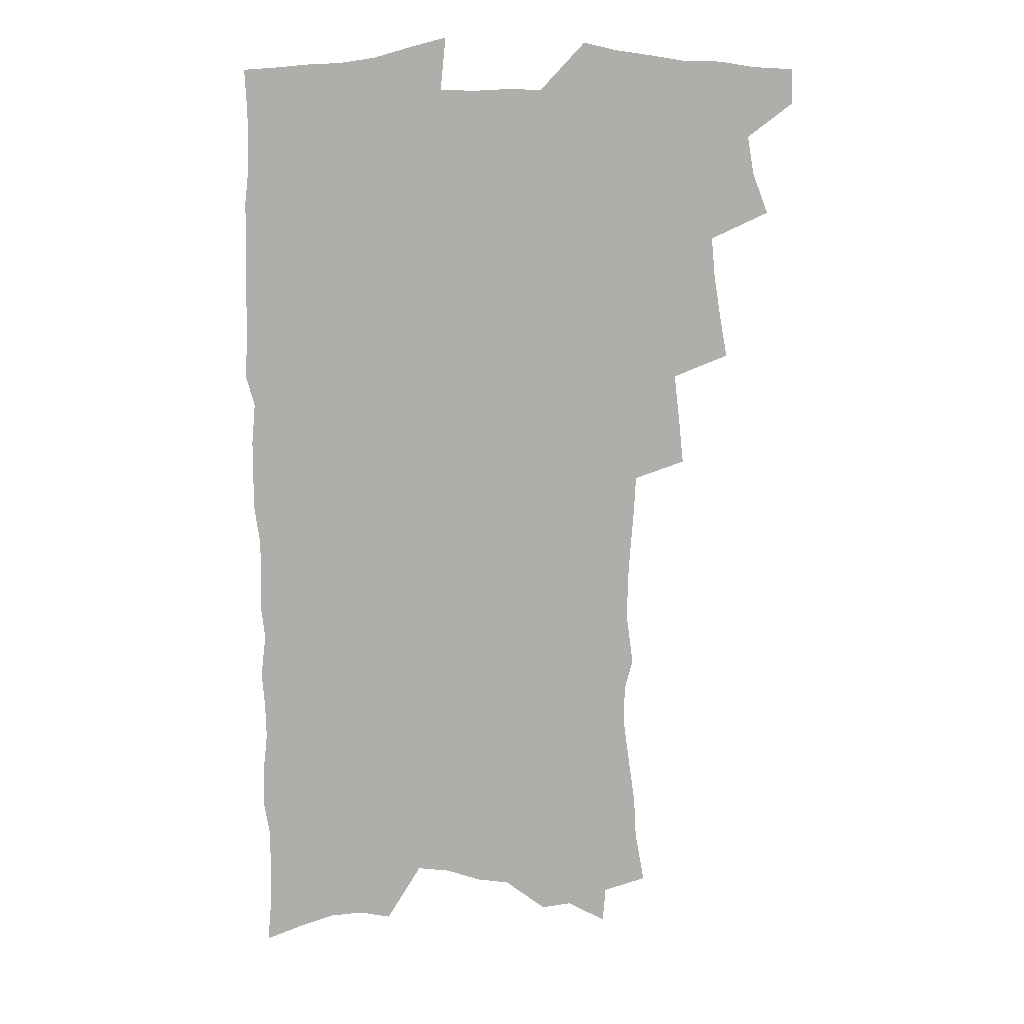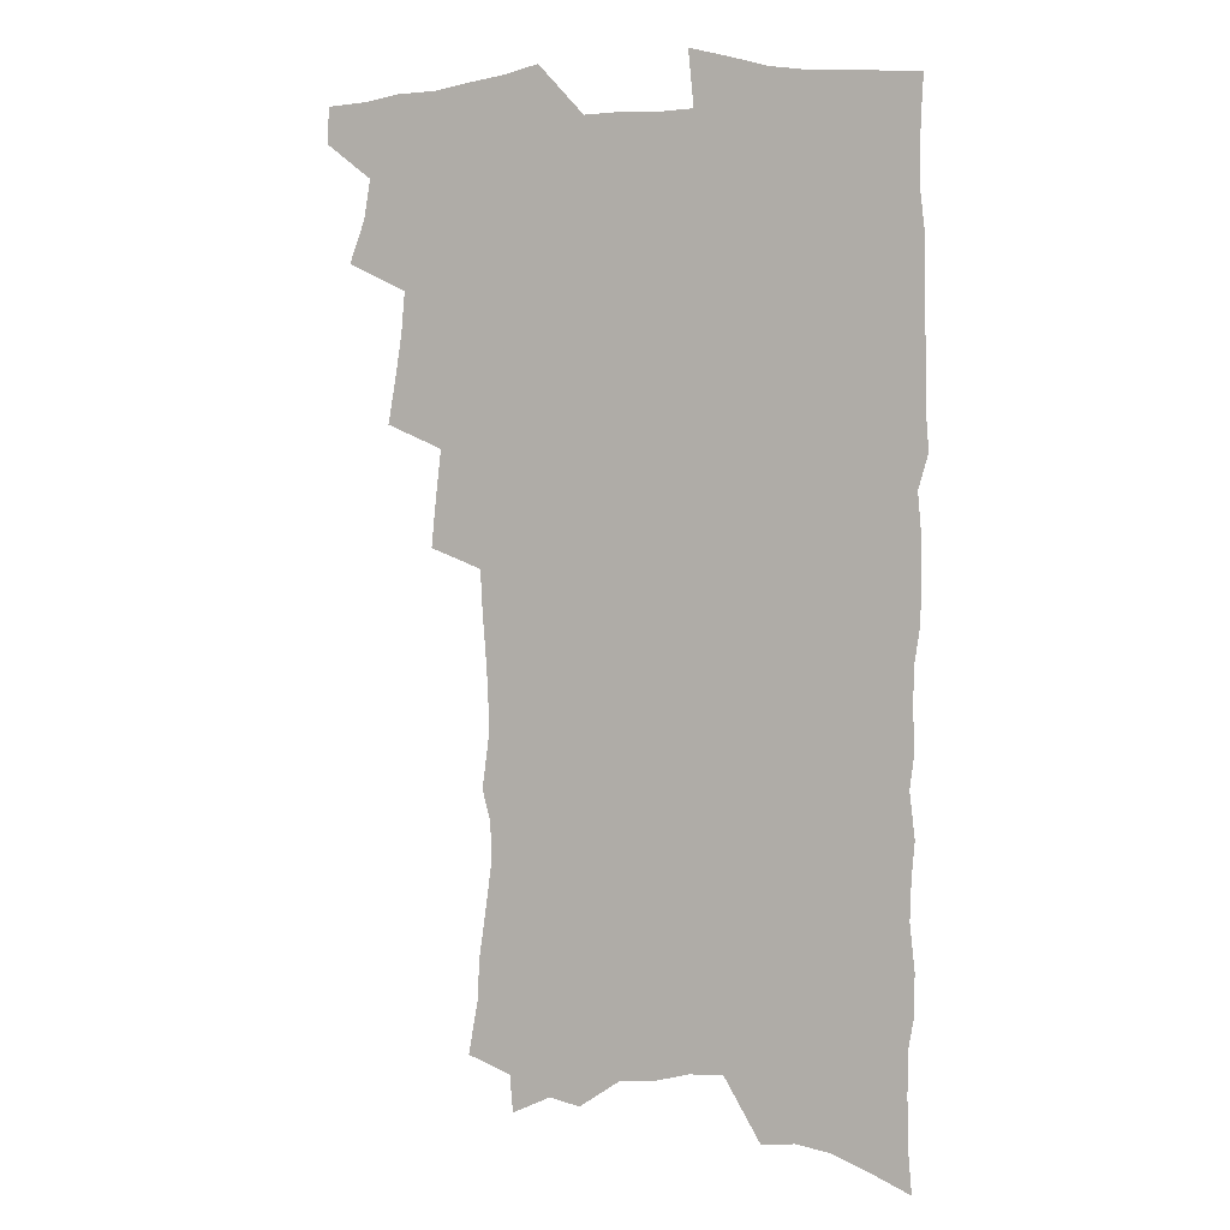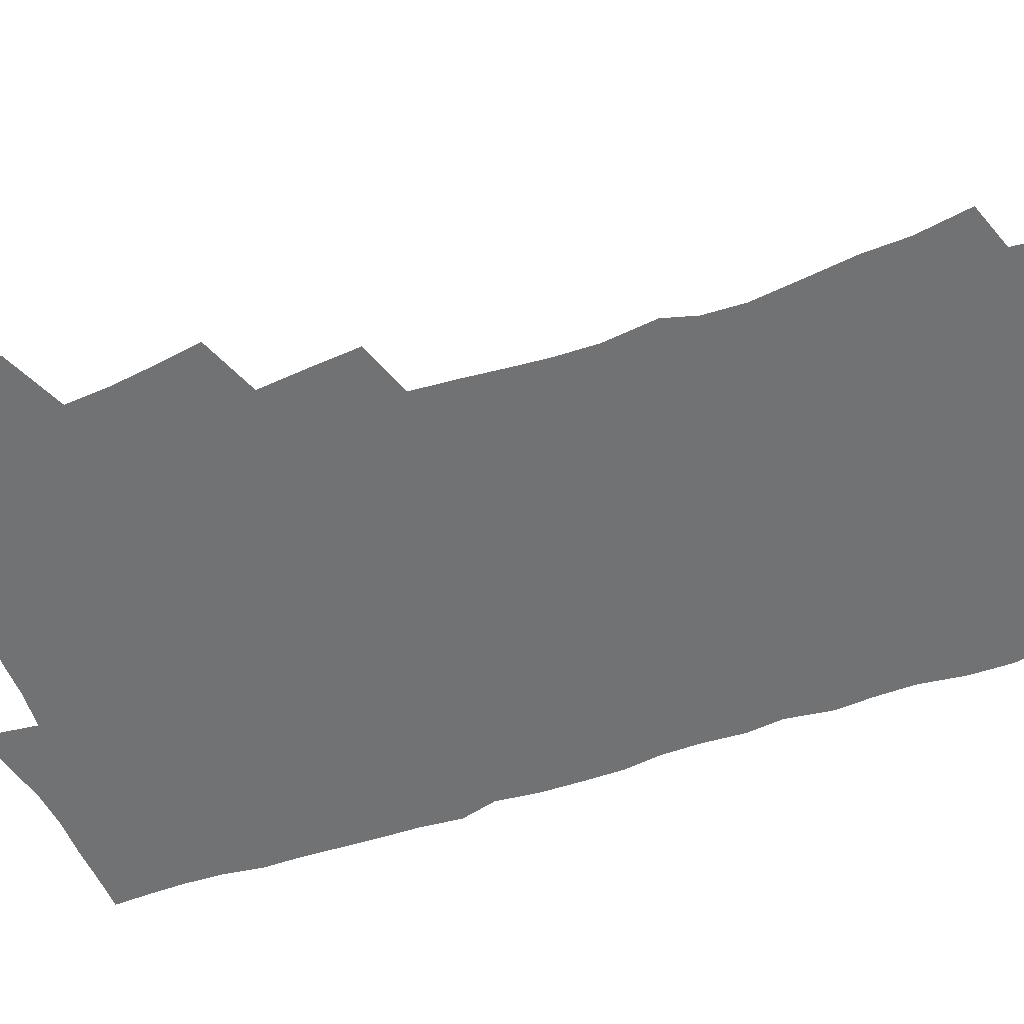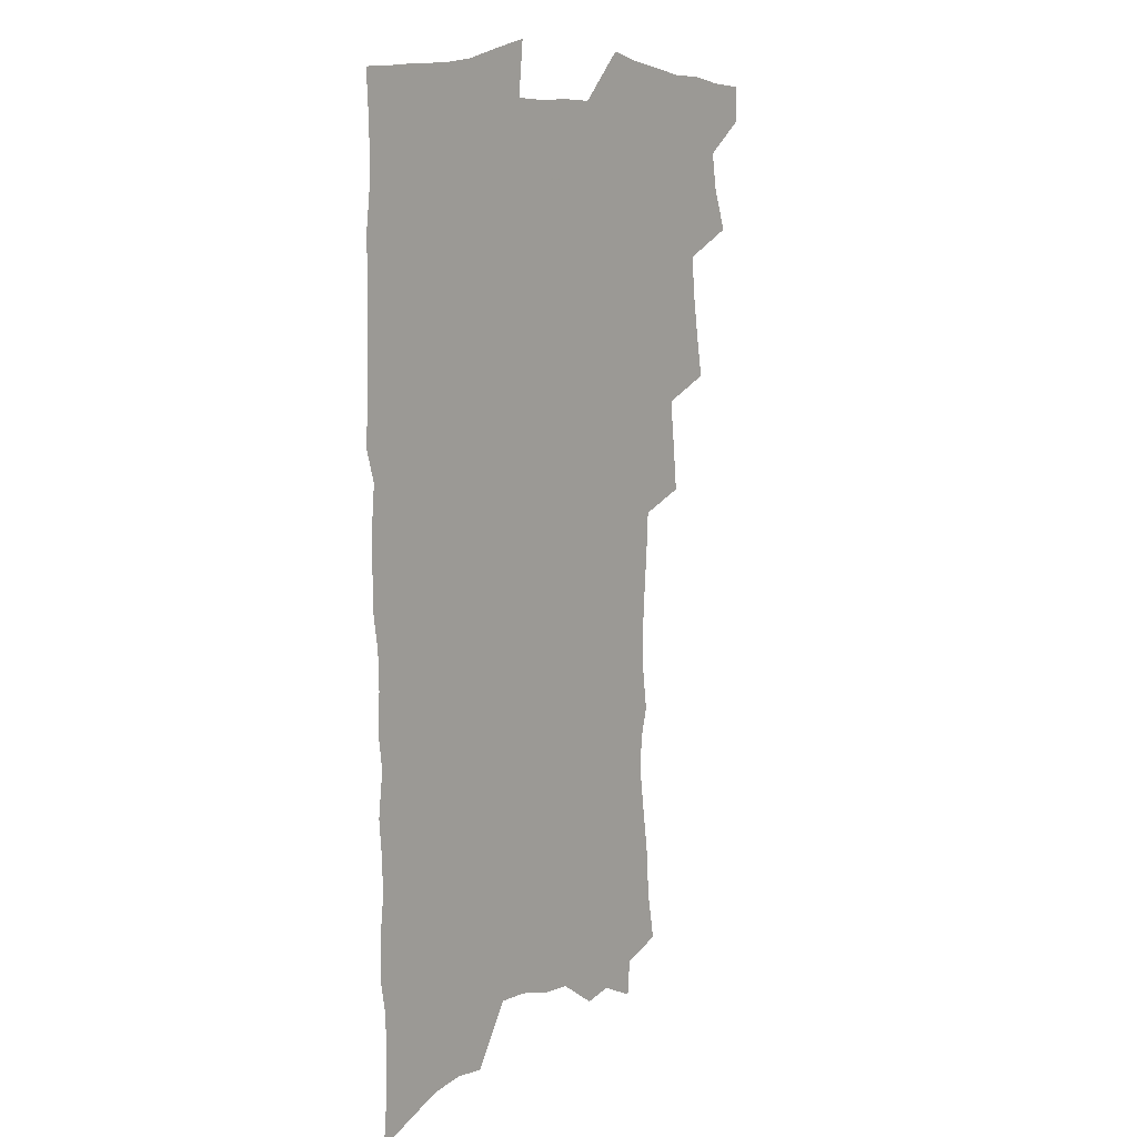
<metadata>
{"format":"obj","ext":"obj","renderer":"f3d","projection":"perspective","resolution":1024,"background":"white","views":[{"elev":11.4,"azim":-175.2,"up":"+Y"},{"elev":3.5,"azim":21.9,"up":"+Y"},{"elev":-55.5,"azim":-70.8,"up":"+Z"},{"elev":9.7,"azim":127.3,"up":"+Y"}]}
</metadata>
<code>
v 464.1 549.3 0
v 464.5 564 0
v 473.5 502.5 0
v 479.9 519.5 0
v 482.5 535.2 0
v 482.5 549.9 0
v 480.5 564.9 0
v 490 439.5 0
v 493.2 457.5 0
v 495.8 474.9 0
v 497.3 491.3 0
v 500.7 507.6 0
v 499.6 521.7 0
v 498.9 536.3 0
v 497.8 550.9 0
v 495.1 567.3 0
v 508.5 391.5 0
v 510.4 410.7 0
v 512.6 430 0
v 513.7 446.8 0
v 513.8 462.5 0
v 511.2 476.5 0
v 515.2 493.8 0
v 516.3 508.9 0
v 515.5 522.8 0
v 514.2 537.4 0
v 512.5 552.5 0
v 510.9 567.6 0
v 523.7 192.8 0
v 527.5 213.8 0
v 528.4 231.1 0
v 531.2 250.4 0
v 533.7 269.5 0
v 533.3 285.1 0
v 530 297.9 0
v 532.7 318.2 0
v 532.6 335 0
v 531.5 351.1 0
v 530.3 367.1 0
v 529.4 383.6 0
v 528.6 400.1 0
v 528.9 417.2 0
v 528.8 433.1 0
v 530.3 449.9 0
v 531.4 466 0
v 531 480.6 0
v 530.2 495 0
v 530.1 509.3 0
v 530 523.7 0
v 529.5 538.2 0
v 527.4 554.1 0
v 525.3 570 0
v 542.6 171.5 0
v 541.4 186.3 0
v 542 203.5 0
v 547.3 227.1 0
v 549 245.5 0
v 550.2 263.2 0
v 549.3 278 0
v 549.5 294.6 0
v 548 309.2 0
v 549.8 328.6 0
v 548 342.7 0
v 547.6 358.8 0
v 547.1 374.7 0
v 545.5 389.4 0
v 545.2 405.4 0
v 546.7 423 0
v 546.4 437.8 0
v 545.6 452.1 0
v 545.9 467.1 0
v 546.5 482 0
v 546.7 496.3 0
v 546.6 510.3 0
v 546.2 524.3 0
v 544.4 539.4 0
v 542.1 555.7 0
v 539.8 572.1 0
v 558.3 179.1 0
v 560.7 198.5 0
v 562.9 219 0
v 563.4 235.9 0
v 565.3 255 0
v 565.4 271 0
v 564.7 286 0
v 564 301.1 0
v 563.2 316.4 0
v 564.1 334.5 0
v 563.3 349.3 0
v 562.9 364.8 0
v 561.3 378.6 0
v 560.5 393.5 0
v 560 408.6 0
v 561.2 425.2 0
v 561.1 439.9 0
v 560.6 454 0
v 561.3 469 0
v 561.6 483.3 0
v 561.7 497.2 0
v 562.1 510.9 0
v 561.8 524.3 0
v 560 539.1 0
v 557.3 556.3 0
v 554.1 575.4 0
v 570.8 176.6 0
v 576.8 207.9 0
v 578.1 226.7 0
v 578.1 242.4 0
v 578.6 259.3 0
v 578.2 274.3 0
v 577.9 290 0
v 577.1 304.7 0
v 577.3 321.7 0
v 577.1 337.5 0
v 577 353.3 0
v 576.6 368.2 0
v 576.1 382.9 0
v 576 398.1 0
v 575.8 412.9 0
v 575 426.7 0
v 575 441.1 0
v 574.8 455.3 0
v 575.9 470.5 0
v 575.3 483.8 0
v 576 498 0
v 576.2 511.4 0
v 575.6 524.9 0
v 574.5 539.4 0
v 572.9 555.3 0
v 587.8 188.4 0
v 591 214 0
v 592.2 233.1 0
v 591.5 246.6 0
v 591.4 262.4 0
v 591.2 278.1 0
v 590.5 292.3 0
v 590.2 308.1 0
v 590.1 323.9 0
v 589.8 339.2 0
v 589.9 355.9 0
v 589.6 369.4 0
v 589.7 385.5 0
v 589.5 400.1 0
v 589.3 414.3 0
v 589.7 429.3 0
v 588.7 442.4 0
v 589.4 457.4 0
v 589.6 471.2 0
v 589.4 484.7 0
v 589.5 498.2 0
v 589.7 511.7 0
v 589.3 525.5 0
v 588.6 540.2 0
v 587.5 555.7 0
v 601.6 189.5 0
v 603.8 215.6 0
v 604.2 232.7 0
v 603.8 247 0
v 603.9 263.9 0
v 603.8 280.3 0
v 603.5 295.5 0
v 603.3 311.3 0
v 603.1 327 0
v 602.7 341.3 0
v 602.5 354.7 0
v 602.5 370.9 0
v 602.7 386.3 0
v 602.6 401.3 0
v 602.6 415 0
v 602.7 430.4 0
v 602.4 443.6 0
v 603 458.4 0
v 603 471.6 0
v 602.9 484.9 0
v 602.8 498 0
v 603.4 511.8 0
v 603.3 525.5 0
v 603.3 539.5 0
v 602.6 554.9 0
v 615.9 193.5 0
v 616.5 214.8 0
v 616.6 234 0
v 616.5 249.4 0
v 616.3 264.8 0
v 616.2 281.7 0
v 615.9 295.9 0
v 615.7 311.6 0
v 615.6 326.9 0
v 615.4 342.2 0
v 615.2 356.4 0
v 615.2 372.1 0
v 615.8 385.2 0
v 615.6 400.6 0
v 615.7 414.7 0
v 615.7 430.3 0
v 615.8 444.4 0
v 616 458.4 0
v 616.3 471.7 0
v 616.7 485.2 0
v 617.2 498.6 0
v 617 512 0
v 617.3 525.4 0
v 617.5 539 0
v 616.9 555.4 0
v 614.7 577.7 0
v 629.6 194.2 0
v 629.3 215.6 0
v 629.1 233.1 0
v 628.8 250.2 0
v 628.7 265 0
v 628.5 281.9 0
v 628.3 296.6 0
v 628.1 312.4 0
v 628.1 327 0
v 628 342.9 0
v 627.9 357.7 0
v 628.4 370.1 0
v 628.5 387.1 0
v 628.5 401.5 0
v 628.8 414.8 0
v 628.8 429.8 0
v 629 443.9 0
v 629 458.2 0
v 629.5 471.2 0
v 630.5 484.1 0
v 630.4 498.7 0
v 630.7 511.7 0
v 631.2 525 0
v 631.4 539.1 0
v 631.7 553.3 0
v 630.3 573.6 0
v 644.5 169.4 0
v 642.9 194.1 0
v 642.4 213.4 0
v 641.8 231.5 0
v 641.7 247.6 0
v 641 265.9 0
v 640.7 281.5 0
v 640.7 296.2 0
v 641.3 309.6 0
v 640.3 328.6 0
v 640.8 341.7 0
v 640.5 357.4 0
v 641 371.2 0
v 641.3 385.5 0
v 641.3 400.1 0
v 642.4 413 0
v 641.8 429.5 0
v 642.4 442.8 0
v 642.5 456.8 0
v 643.1 470.3 0
v 643.7 483.8 0
v 644 497.9 0
v 644.7 511.3 0
v 644.9 524.8 0
v 645.4 538.8 0
v 645.9 553 0
v 646.3 569.1 0
v 657.9 171 0
v 656.8 190.7 0
v 655.7 210.5 0
v 654.7 229.3 0
v 654.6 245.5 0
v 653.8 263.2 0
v 653.9 278.4 0
v 653 295.2 0
v 654 308.5 0
v 653.3 325.5 0
v 653.3 340.6 0
v 653.5 355.2 0
v 654.4 368.6 0
v 654.3 383.9 0
v 656 396.9 0
v 655.2 413.3 0
v 655.3 427.7 0
v 655.9 441.3 0
v 656.4 455.1 0
v 656.5 469.2 0
v 657.3 482.5 0
v 656.8 498.2 0
v 658.1 510.8 0
v 658.9 524.3 0
v 659.4 538 0
v 660.2 552.5 0
v 661.2 566.9 0
v 671.6 169 0
v 670.8 187.3 0
v 670.1 205.3 0
v 669.2 223.6 0
v 668.3 241.6 0
v 668.9 256.6 0
v 667.7 274.2 0
v 667.5 290 0
v 667.5 305.3 0
v 666.9 321.6 0
v 668.9 334.4 0
v 667.4 351.7 0
v 667.3 366.9 0
v 668.2 380.8 0
v 669.6 394.6 0
v 669.4 410.2 0
v 670.6 424 0
v 670.1 439.1 0
v 670.1 453.7 0
v 670.7 467.6 0
v 671.1 481.7 0
v 670.8 496.2 0
v 672.9 509.4 0
v 672.6 523.9 0
v 673.1 537.1 0
v 674.6 551.6 0
v 675.6 566.3 0
v 686.8 163.2 0
v 686.5 180.3 0
v 684.5 200.8 0
v 683.6 218.4 0
v 684.1 234.3 0
v 683.2 251.5 0
v 683.1 267.5 0
v 683.4 282.9 0
v 682.3 299.9 0
v 681.1 316.7 0
v 682.4 330.9 0
v 683 345.7 0
v 682.5 361.5 0
v 685.2 374.7 0
v 683.9 391.4 0
v 685.2 405.6 0
v 685.2 420.9 0
v 684.5 436.6 0
v 684.4 451.3 0
v 685.9 465 0
v 686.6 479.3 0
v 687.9 493.4 0
v 686.9 508.8 0
v 687.7 522.7 0
v 688.3 536.7 0
v 688.6 550.6 0
v 689.9 565 0
v 702.8 156.4 0
v 701.1 175.8 0
v 700.9 192.7 0
v 700.8 209.3 0
v 703.2 223.1 0
v 703.3 239.3 0
v 701.3 257.6 0
v 701.8 272.9 0
v 703 287.7 0
v 700.9 305.7 0
v 702.6 320 0
v 701.9 336.4 0
v 702.3 351.9 0
v 704.4 366 0
v 704.7 381.8 0
v 704.6 397.6 0
v 703.1 414.6 0
v 707 428.2 0
v 705.8 444.3 0
v 705.8 459.5 0
v 705.4 474.8 0
v 705 490.1 0
v 705.2 505.1 0
v 703.3 521.1 0
v 702.9 535.9 0
v 703.4 550 0
v 704.1 564 0
v 706 586 0
f 5 6 1
f 1 6 2
f 6 7 2
f 11 12 3
f 3 12 4
f 12 13 4
f 4 13 5
f 13 14 5
f 5 14 6
f 14 15 6
f 6 15 7
f 15 16 7
f 19 20 8
f 8 20 9
f 20 21 9
f 9 21 10
f 21 22 10
f 10 22 11
f 22 23 11
f 11 23 12
f 23 24 12
f 12 24 13
f 24 25 13
f 13 25 14
f 25 26 14
f 14 26 15
f 26 27 15
f 15 27 16
f 27 28 16
f 40 41 17
f 17 41 18
f 41 42 18
f 18 42 19
f 42 43 19
f 19 43 20
f 43 44 20
f 20 44 21
f 44 45 21
f 21 45 22
f 45 46 22
f 22 46 23
f 46 47 23
f 23 47 24
f 47 48 24
f 24 48 25
f 48 49 25
f 25 49 26
f 49 50 26
f 26 50 27
f 50 51 27
f 27 51 28
f 51 52 28
f 54 55 29
f 29 55 30
f 55 56 30
f 30 56 31
f 56 57 31
f 31 57 32
f 57 58 32
f 32 58 33
f 58 59 33
f 33 59 34
f 59 60 34
f 34 60 35
f 60 61 35
f 35 61 36
f 61 62 36
f 36 62 37
f 62 63 37
f 37 63 38
f 63 64 38
f 38 64 39
f 64 65 39
f 39 65 40
f 65 66 40
f 40 66 41
f 66 67 41
f 41 67 42
f 67 68 42
f 42 68 43
f 68 69 43
f 43 69 44
f 69 70 44
f 44 70 45
f 70 71 45
f 45 71 46
f 71 72 46
f 46 72 47
f 72 73 47
f 47 73 48
f 73 74 48
f 48 74 49
f 74 75 49
f 49 75 50
f 75 76 50
f 50 76 51
f 76 77 51
f 51 77 52
f 77 78 52
f 53 79 54
f 79 80 54
f 54 80 55
f 80 81 55
f 55 81 56
f 81 82 56
f 56 82 57
f 82 83 57
f 57 83 58
f 83 84 58
f 58 84 59
f 84 85 59
f 59 85 60
f 85 86 60
f 60 86 61
f 86 87 61
f 61 87 62
f 87 88 62
f 62 88 63
f 88 89 63
f 63 89 64
f 89 90 64
f 64 90 65
f 90 91 65
f 65 91 66
f 91 92 66
f 66 92 67
f 92 93 67
f 67 93 68
f 93 94 68
f 68 94 69
f 94 95 69
f 69 95 70
f 95 96 70
f 70 96 71
f 96 97 71
f 71 97 72
f 97 98 72
f 72 98 73
f 98 99 73
f 73 99 74
f 99 100 74
f 74 100 75
f 100 101 75
f 75 101 76
f 101 102 76
f 76 102 77
f 102 103 77
f 77 103 78
f 103 104 78
f 79 105 80
f 105 106 80
f 80 106 81
f 106 107 81
f 81 107 82
f 107 108 82
f 82 108 83
f 108 109 83
f 83 109 84
f 109 110 84
f 84 110 85
f 110 111 85
f 85 111 86
f 111 112 86
f 86 112 87
f 112 113 87
f 87 113 88
f 113 114 88
f 88 114 89
f 114 115 89
f 89 115 90
f 115 116 90
f 90 116 91
f 116 117 91
f 91 117 92
f 117 118 92
f 92 118 93
f 118 119 93
f 93 119 94
f 119 120 94
f 94 120 95
f 120 121 95
f 95 121 96
f 121 122 96
f 96 122 97
f 122 123 97
f 97 123 98
f 123 124 98
f 98 124 99
f 124 125 99
f 99 125 100
f 125 126 100
f 100 126 101
f 126 127 101
f 101 127 102
f 127 128 102
f 102 128 103
f 128 129 103
f 103 129 104
f 105 130 106
f 130 131 106
f 106 131 107
f 131 132 107
f 107 132 108
f 132 133 108
f 108 133 109
f 133 134 109
f 109 134 110
f 134 135 110
f 110 135 111
f 135 136 111
f 111 136 112
f 136 137 112
f 112 137 113
f 137 138 113
f 113 138 114
f 138 139 114
f 114 139 115
f 139 140 115
f 115 140 116
f 140 141 116
f 116 141 117
f 141 142 117
f 117 142 118
f 142 143 118
f 118 143 119
f 143 144 119
f 119 144 120
f 144 145 120
f 120 145 121
f 145 146 121
f 121 146 122
f 146 147 122
f 122 147 123
f 147 148 123
f 123 148 124
f 148 149 124
f 124 149 125
f 149 150 125
f 125 150 126
f 150 151 126
f 126 151 127
f 151 152 127
f 127 152 128
f 152 153 128
f 128 153 129
f 153 154 129
f 130 155 131
f 155 156 131
f 131 156 132
f 156 157 132
f 132 157 133
f 157 158 133
f 133 158 134
f 158 159 134
f 134 159 135
f 159 160 135
f 135 160 136
f 160 161 136
f 136 161 137
f 161 162 137
f 137 162 138
f 162 163 138
f 138 163 139
f 163 164 139
f 139 164 140
f 164 165 140
f 140 165 141
f 165 166 141
f 141 166 142
f 166 167 142
f 142 167 143
f 167 168 143
f 143 168 144
f 168 169 144
f 144 169 145
f 169 170 145
f 145 170 146
f 170 171 146
f 146 171 147
f 171 172 147
f 147 172 148
f 172 173 148
f 148 173 149
f 173 174 149
f 149 174 150
f 174 175 150
f 150 175 151
f 175 176 151
f 151 176 152
f 176 177 152
f 152 177 153
f 177 178 153
f 153 178 154
f 178 179 154
f 155 180 156
f 180 181 156
f 156 181 157
f 181 182 157
f 157 182 158
f 182 183 158
f 158 183 159
f 183 184 159
f 159 184 160
f 184 185 160
f 160 185 161
f 185 186 161
f 161 186 162
f 186 187 162
f 162 187 163
f 187 188 163
f 163 188 164
f 188 189 164
f 164 189 165
f 189 190 165
f 165 190 166
f 190 191 166
f 166 191 167
f 191 192 167
f 167 192 168
f 192 193 168
f 168 193 169
f 193 194 169
f 169 194 170
f 194 195 170
f 170 195 171
f 195 196 171
f 171 196 172
f 196 197 172
f 172 197 173
f 197 198 173
f 173 198 174
f 198 199 174
f 174 199 175
f 199 200 175
f 175 200 176
f 200 201 176
f 176 201 177
f 201 202 177
f 177 202 178
f 202 203 178
f 178 203 179
f 203 204 179
f 180 206 181
f 206 207 181
f 181 207 182
f 207 208 182
f 182 208 183
f 208 209 183
f 183 209 184
f 209 210 184
f 184 210 185
f 210 211 185
f 185 211 186
f 211 212 186
f 186 212 187
f 212 213 187
f 187 213 188
f 213 214 188
f 188 214 189
f 214 215 189
f 189 215 190
f 215 216 190
f 190 216 191
f 216 217 191
f 191 217 192
f 217 218 192
f 192 218 193
f 218 219 193
f 193 219 194
f 219 220 194
f 194 220 195
f 220 221 195
f 195 221 196
f 221 222 196
f 196 222 197
f 222 223 197
f 197 223 198
f 223 224 198
f 198 224 199
f 224 225 199
f 199 225 200
f 225 226 200
f 200 226 201
f 226 227 201
f 201 227 202
f 227 228 202
f 202 228 203
f 228 229 203
f 203 229 204
f 229 230 204
f 204 230 205
f 230 231 205
f 232 233 206
f 206 233 207
f 233 234 207
f 207 234 208
f 234 235 208
f 208 235 209
f 235 236 209
f 209 236 210
f 236 237 210
f 210 237 211
f 237 238 211
f 211 238 212
f 238 239 212
f 212 239 213
f 239 240 213
f 213 240 214
f 240 241 214
f 214 241 215
f 241 242 215
f 215 242 216
f 242 243 216
f 216 243 217
f 243 244 217
f 217 244 218
f 244 245 218
f 218 245 219
f 245 246 219
f 219 246 220
f 246 247 220
f 220 247 221
f 247 248 221
f 221 248 222
f 248 249 222
f 222 249 223
f 249 250 223
f 223 250 224
f 250 251 224
f 224 251 225
f 251 252 225
f 225 252 226
f 252 253 226
f 226 253 227
f 253 254 227
f 227 254 228
f 254 255 228
f 228 255 229
f 255 256 229
f 229 256 230
f 256 257 230
f 230 257 231
f 257 258 231
f 232 259 233
f 259 260 233
f 233 260 234
f 260 261 234
f 234 261 235
f 261 262 235
f 235 262 236
f 262 263 236
f 236 263 237
f 263 264 237
f 237 264 238
f 264 265 238
f 238 265 239
f 265 266 239
f 239 266 240
f 266 267 240
f 240 267 241
f 267 268 241
f 241 268 242
f 268 269 242
f 242 269 243
f 269 270 243
f 243 270 244
f 270 271 244
f 244 271 245
f 271 272 245
f 245 272 246
f 272 273 246
f 246 273 247
f 273 274 247
f 247 274 248
f 274 275 248
f 248 275 249
f 275 276 249
f 249 276 250
f 276 277 250
f 250 277 251
f 277 278 251
f 251 278 252
f 278 279 252
f 252 279 253
f 279 280 253
f 253 280 254
f 280 281 254
f 254 281 255
f 281 282 255
f 255 282 256
f 282 283 256
f 256 283 257
f 283 284 257
f 257 284 258
f 284 285 258
f 259 286 260
f 286 287 260
f 260 287 261
f 287 288 261
f 261 288 262
f 288 289 262
f 262 289 263
f 289 290 263
f 263 290 264
f 290 291 264
f 264 291 265
f 291 292 265
f 265 292 266
f 292 293 266
f 266 293 267
f 293 294 267
f 267 294 268
f 294 295 268
f 268 295 269
f 295 296 269
f 269 296 270
f 296 297 270
f 270 297 271
f 297 298 271
f 271 298 272
f 298 299 272
f 272 299 273
f 299 300 273
f 273 300 274
f 300 301 274
f 274 301 275
f 301 302 275
f 275 302 276
f 302 303 276
f 276 303 277
f 303 304 277
f 277 304 278
f 304 305 278
f 278 305 279
f 305 306 279
f 279 306 280
f 306 307 280
f 280 307 281
f 307 308 281
f 281 308 282
f 308 309 282
f 282 309 283
f 309 310 283
f 283 310 284
f 310 311 284
f 284 311 285
f 311 312 285
f 286 313 287
f 313 314 287
f 287 314 288
f 314 315 288
f 288 315 289
f 315 316 289
f 289 316 290
f 316 317 290
f 290 317 291
f 317 318 291
f 291 318 292
f 318 319 292
f 292 319 293
f 319 320 293
f 293 320 294
f 320 321 294
f 294 321 295
f 321 322 295
f 295 322 296
f 322 323 296
f 296 323 297
f 323 324 297
f 297 324 298
f 324 325 298
f 298 325 299
f 325 326 299
f 299 326 300
f 326 327 300
f 300 327 301
f 327 328 301
f 301 328 302
f 328 329 302
f 302 329 303
f 329 330 303
f 303 330 304
f 330 331 304
f 304 331 305
f 331 332 305
f 305 332 306
f 332 333 306
f 306 333 307
f 333 334 307
f 307 334 308
f 334 335 308
f 308 335 309
f 335 336 309
f 309 336 310
f 336 337 310
f 310 337 311
f 337 338 311
f 311 338 312
f 338 339 312
f 313 340 314
f 340 341 314
f 314 341 315
f 341 342 315
f 315 342 316
f 342 343 316
f 316 343 317
f 343 344 317
f 317 344 318
f 344 345 318
f 318 345 319
f 345 346 319
f 319 346 320
f 346 347 320
f 320 347 321
f 347 348 321
f 321 348 322
f 348 349 322
f 322 349 323
f 349 350 323
f 323 350 324
f 350 351 324
f 324 351 325
f 351 352 325
f 325 352 326
f 352 353 326
f 326 353 327
f 353 354 327
f 327 354 328
f 354 355 328
f 328 355 329
f 355 356 329
f 329 356 330
f 356 357 330
f 330 357 331
f 357 358 331
f 331 358 332
f 358 359 332
f 332 359 333
f 359 360 333
f 333 360 334
f 360 361 334
f 334 361 335
f 361 362 335
f 335 362 336
f 362 363 336
f 336 363 337
f 363 364 337
f 337 364 338
f 364 365 338
f 338 365 339
f 365 366 339

</code>
